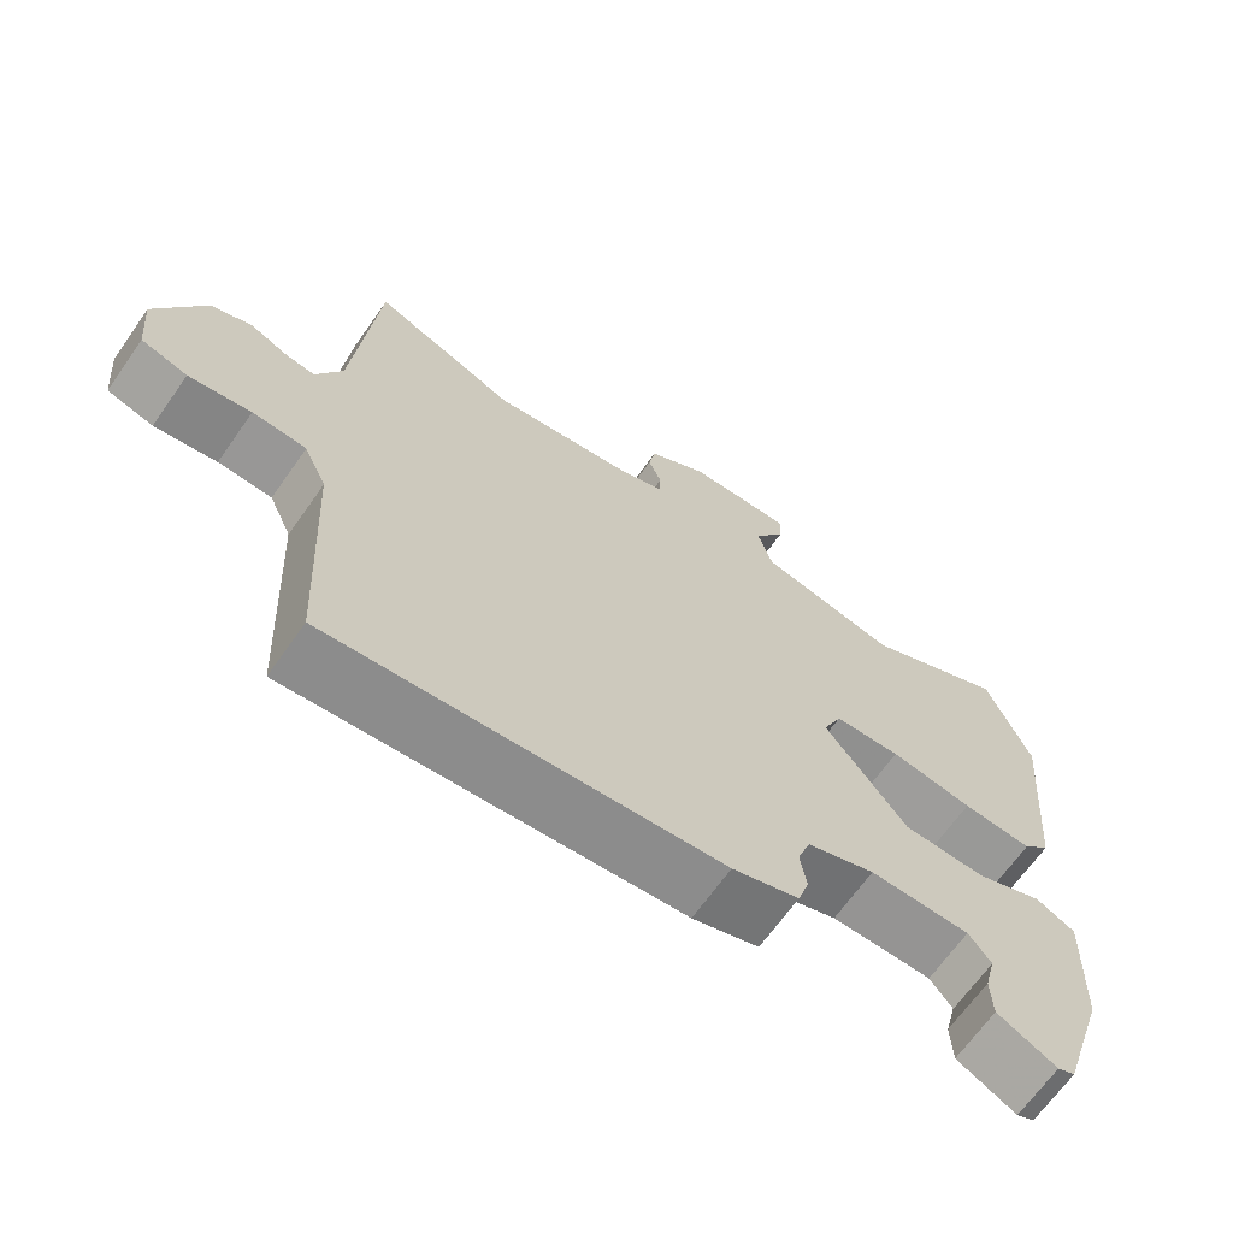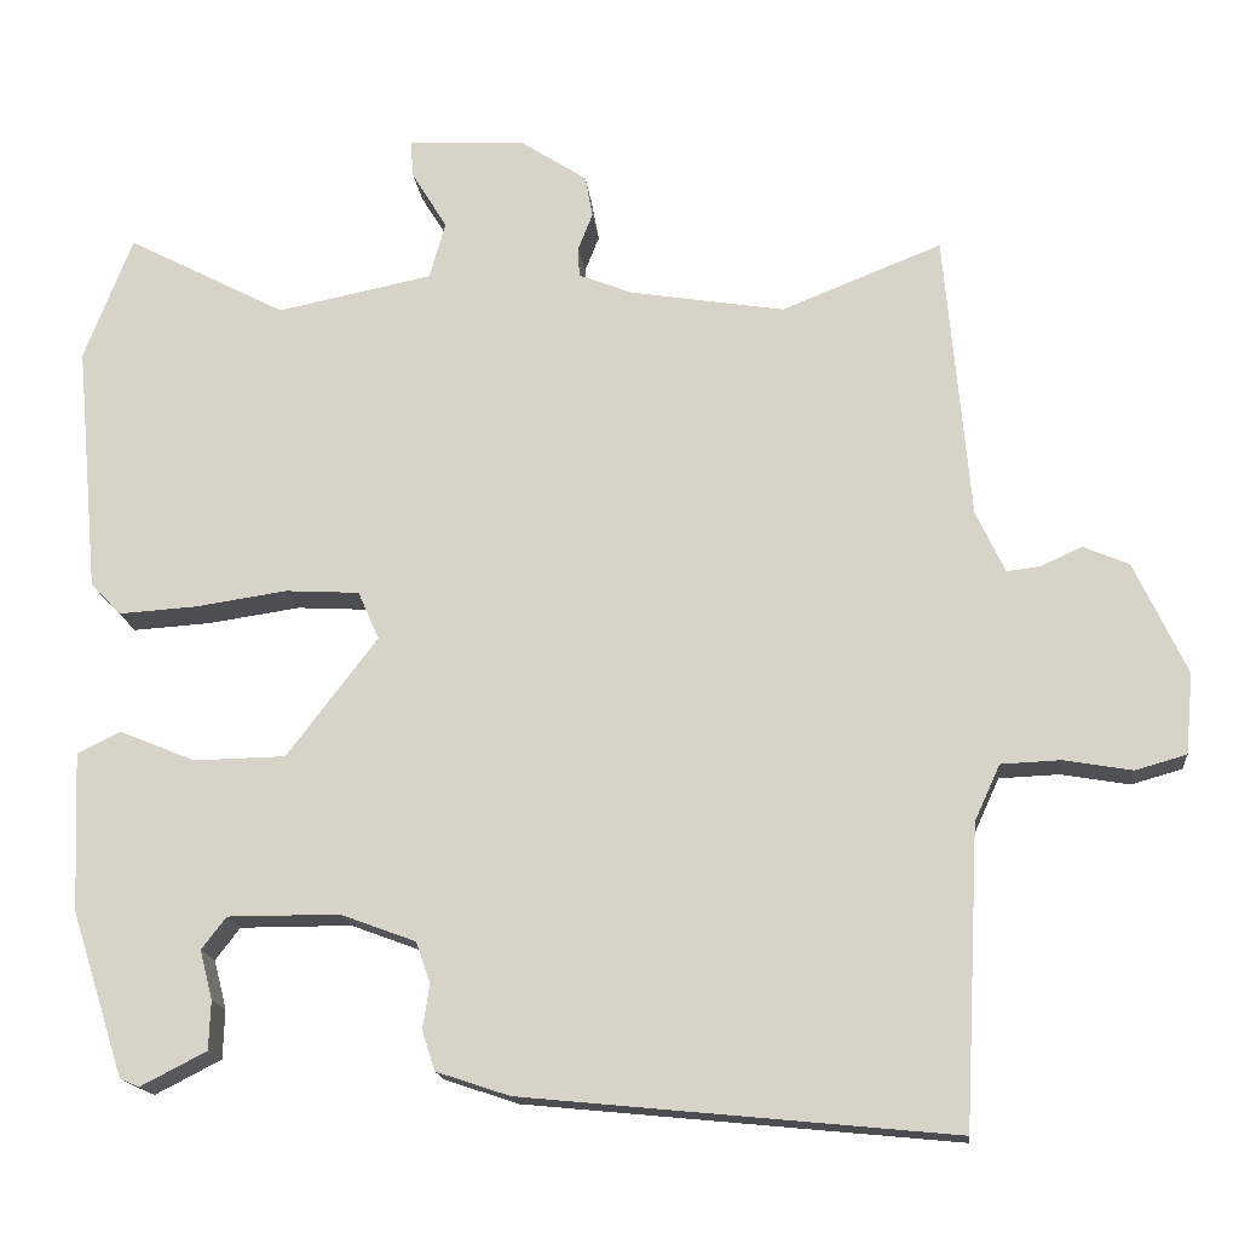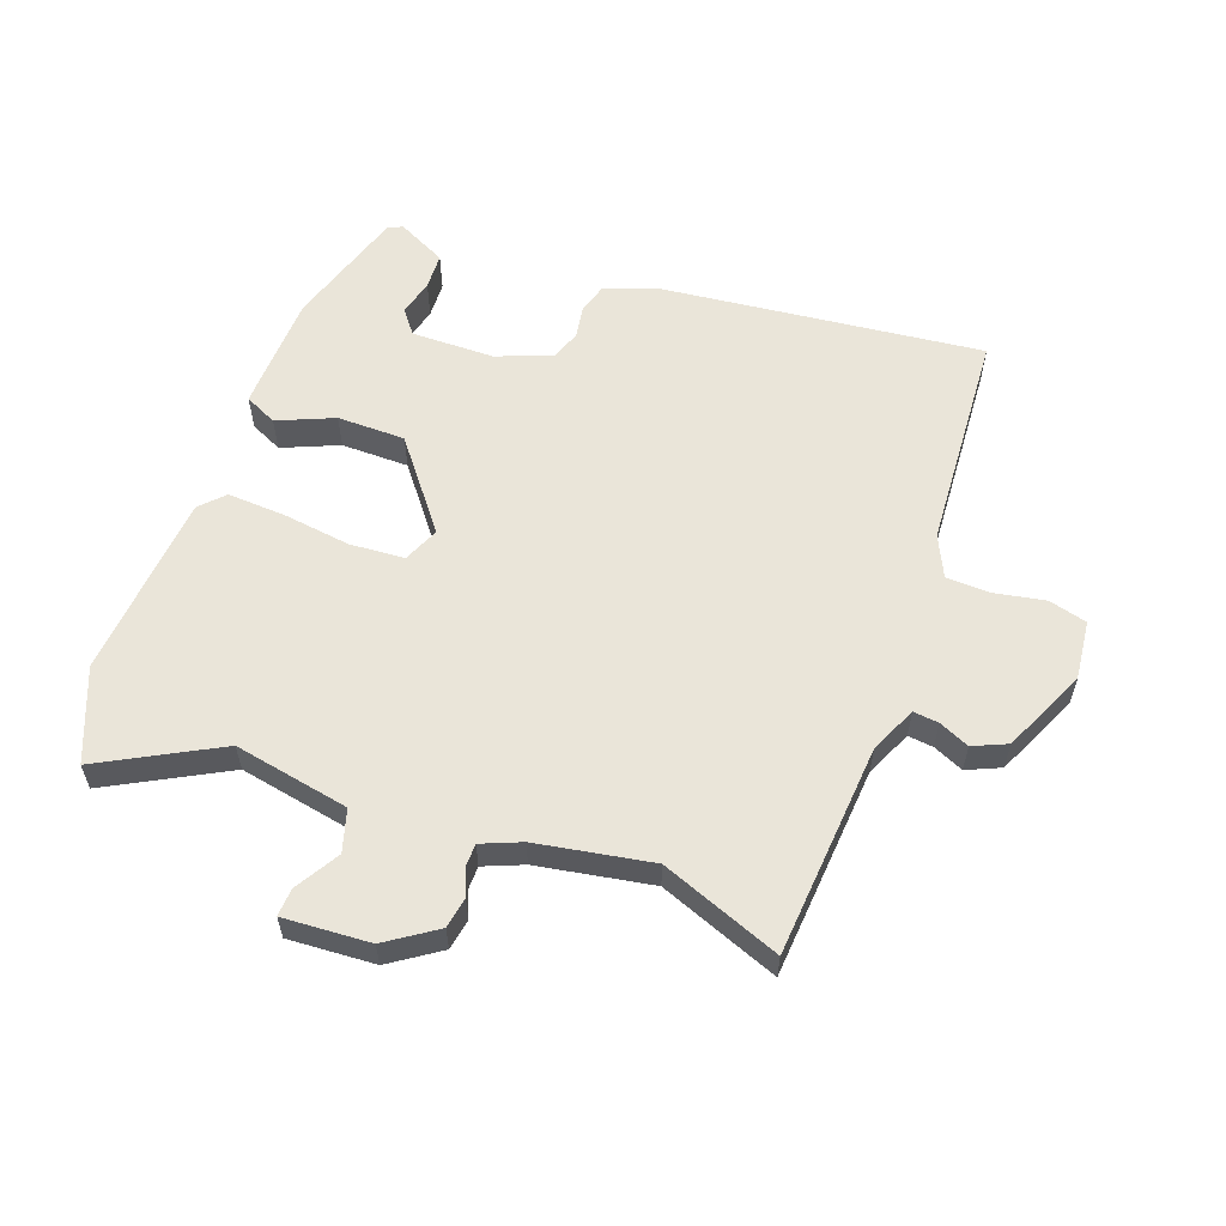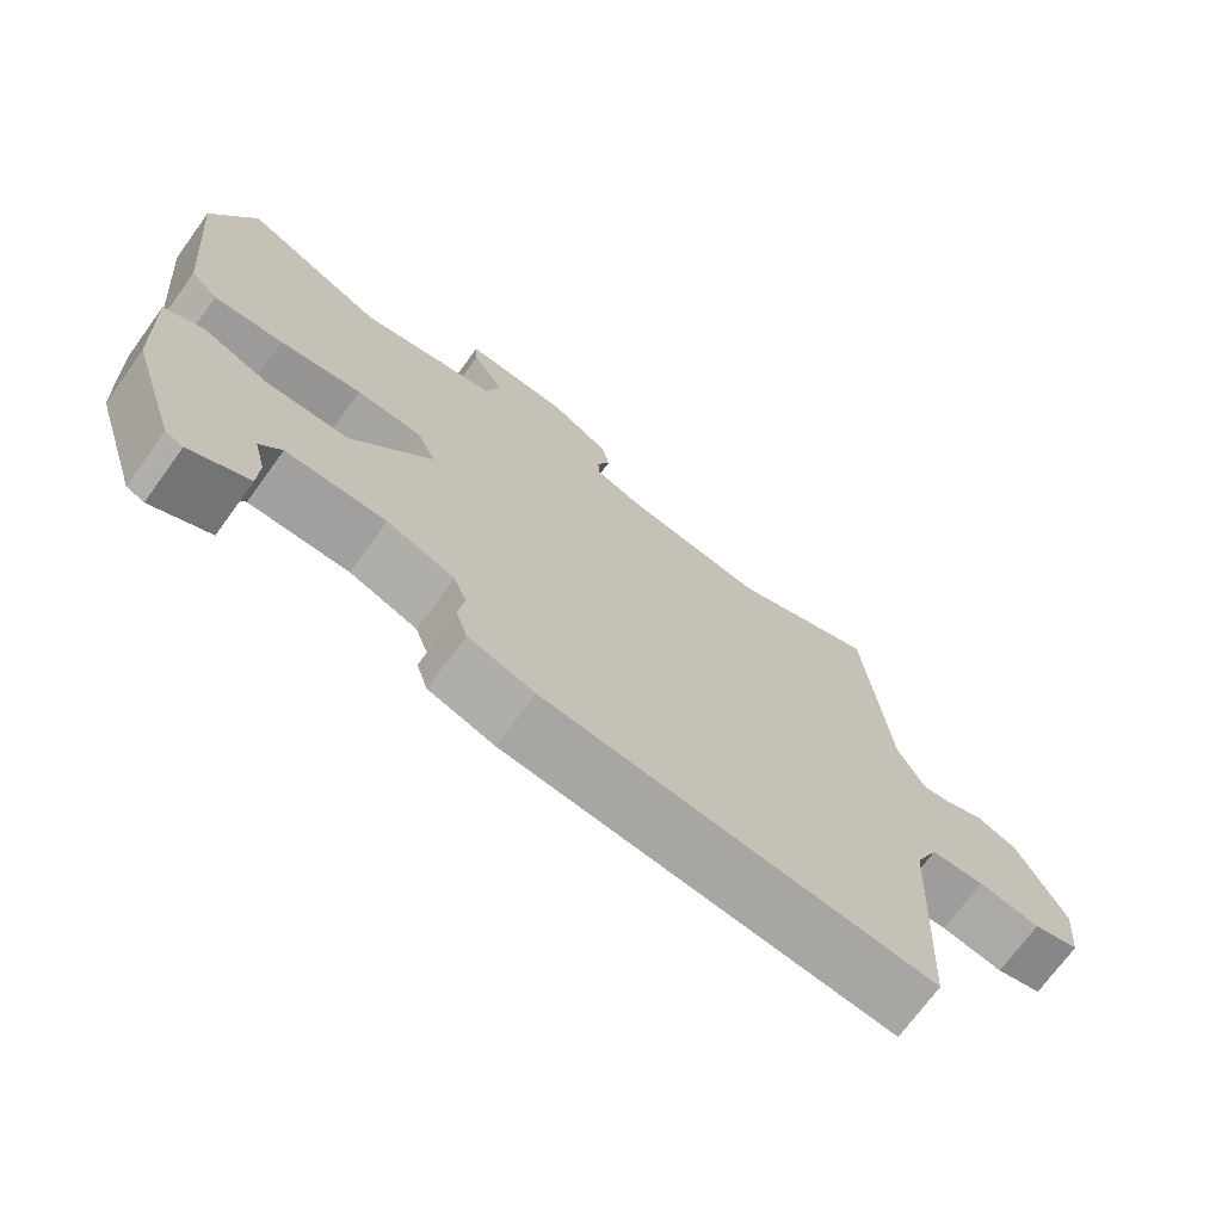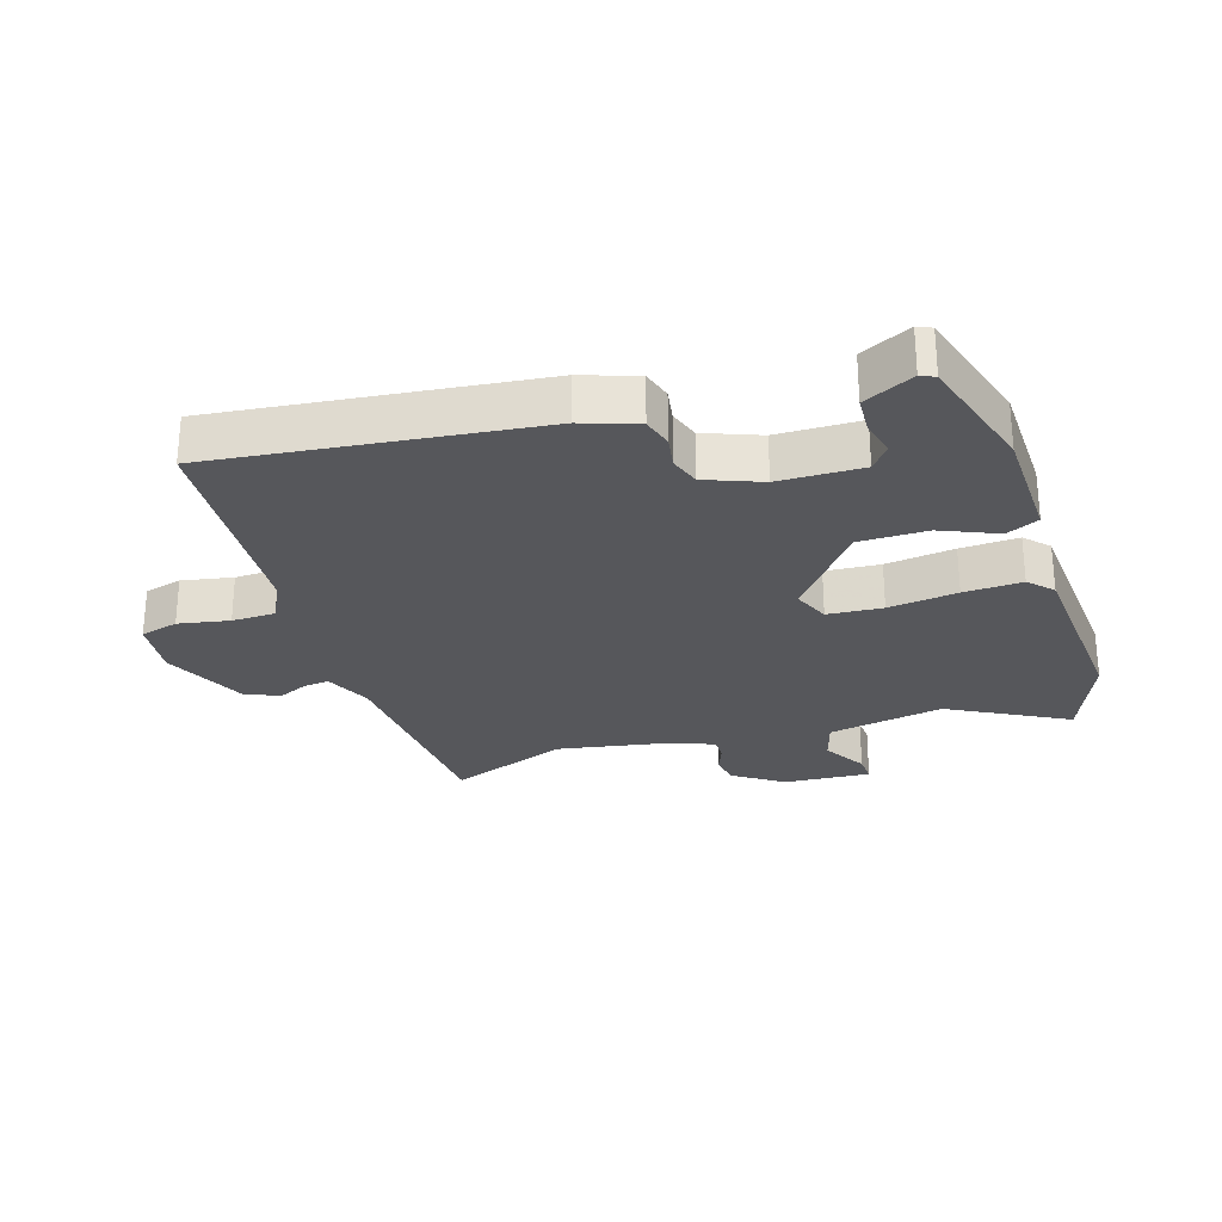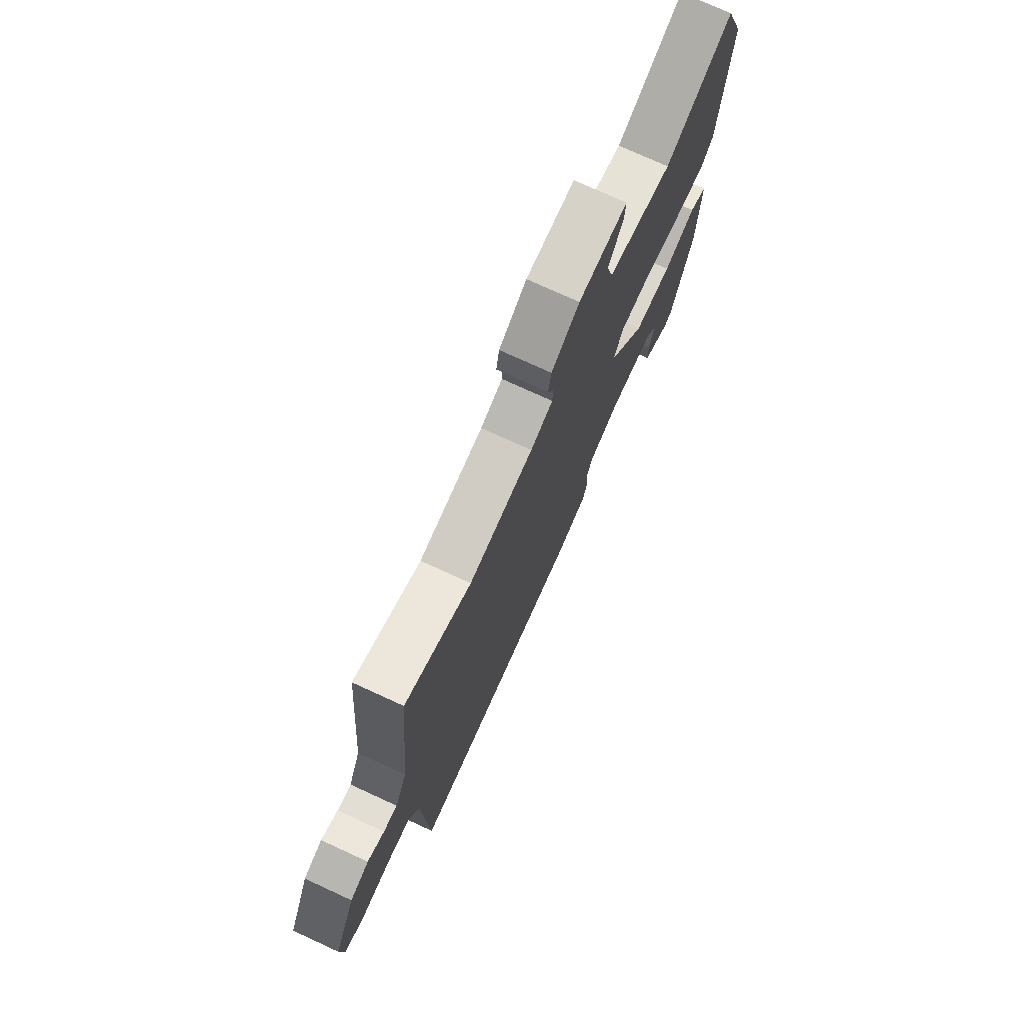
<metadata>
{"format":"obj","ext":"obj","renderer":"f3d","projection":"perspective","resolution":1024,"background":"white","views":[{"elev":-67.1,"azim":144.8,"up":"+Z"},{"elev":-16.5,"azim":5.9,"up":"+Z"},{"elev":58.3,"azim":19.4,"up":"+Y"},{"elev":-71.8,"azim":-36.1,"up":"+Z"},{"elev":-27.2,"azim":-163.3,"up":"+Y"},{"elev":74.4,"azim":114.7,"up":"+Z"}]}
</metadata>
<code>
v 0.321 0.07 0.429
v 0.51 0.07 0.504
v 0.54 0.07 0.165
v 0.574 0.07 0.092
v 0.614 0.07 0.097
v 0.662 0.07 0.119
v 0.716 0.07 0.096
v 0.778 0.07 -0.036
v 0.769 0.07 -0.131
v 0.709 0.07 -0.148
v 0.628 0.07 -0.134
v 0.558 0.07 -0.137
v 0.528 0.07 -0.203
v 0.51 0.07 -0.555
v 0.002 0.07 -0.505
v -0.085 0.07 -0.476
v -0.1 0.07 -0.429
v -0.092 0.07 -0.376
v -0.109 0.07 -0.328
v -0.198 0.07 -0.295
v -0.33 0.07 -0.295
v -0.359 0.07 -0.333
v -0.344 0.07 -0.391
v -0.346 0.07 -0.449
v -0.424 0.07 -0.489
v -0.447 0.07 -0.479
v -0.509 0.07 -0.285
v -0.517 0.07 -0.097
v -0.466 0.07 -0.072
v -0.376 0.07 -0.109
v -0.268 0.07 -0.107
v -0.161 0.07 0.033
v -0.186 0.07 0.09
v -0.273 0.07 0.095
v -0.382 0.07 0.079
v -0.474 0.07 0.073
v -0.51 0.07 0.11
v -0.537 0.07 0.405
v -0.48 0.07 0.552
v -0.292 0.07 0.454
v -0.109 0.07 0.491
v -0.09 0.07 0.558
v -0.132 0.07 0.627
v -0.135 0.07 0.671
v 0.003 0.07 0.664
v 0.082 0.07 0.612
v 0.091 0.07 0.563
v 0.074 0.07 0.52
v 0.075 0.07 0.484
v 0.138 0.07 0.459
v 0.321 0 0.429
v 0.51 0 0.504
v 0.54 0 0.165
v 0.574 0 0.092
v 0.614 0 0.097
v 0.662 0 0.119
v 0.716 0 0.096
v 0.778 0 -0.036
v 0.769 0 -0.131
v 0.709 0 -0.148
v 0.628 0 -0.134
v 0.558 0 -0.137
v 0.528 0 -0.203
v 0.51 0 -0.555
v 0.002 0 -0.505
v -0.085 0 -0.476
v -0.1 0 -0.429
v -0.092 0 -0.376
v -0.109 0 -0.328
v -0.198 0 -0.295
v -0.33 0 -0.295
v -0.359 0 -0.333
v -0.344 0 -0.391
v -0.346 0 -0.449
v -0.424 0 -0.489
v -0.447 0 -0.479
v -0.509 0 -0.285
v -0.517 0 -0.097
v -0.466 0 -0.072
v -0.376 0 -0.109
v -0.268 0 -0.107
v -0.161 0 0.033
v -0.186 0 0.09
v -0.273 0 0.095
v -0.382 0 0.079
v -0.474 0 0.073
v -0.51 0 0.11
v -0.537 0 0.405
v -0.48 0 0.552
v -0.292 0 0.454
v -0.109 0 0.491
v -0.09 0 0.558
v -0.132 0 0.627
v -0.135 0 0.671
v 0.003 0 0.664
v 0.082 0 0.612
v 0.091 0 0.563
v 0.074 0 0.52
v 0.075 0 0.484
v 0.138 0 0.459
f 45 46 47 48
f 45 48 49
f 42 43 44 45
f 41 42 45 49
f 40 41 49 50
f 38 39 40
f 34 35 36 37
f 33 34 37 38
f 27 28 29 30
f 27 30 31
f 26 27 31
f 22 23 24 25
f 22 25 26 31
f 15 16 17 18
f 13 14 15 18
f 12 13 18 19
f 8 9 10 11
f 8 11 12
f 5 6 7 8
f 4 5 8 12
f 3 4 12 19
f 1 2 3 19
f 33 38 40 50
f 32 33 50 1
f 21 22 31 32
f 20 21 32 1
f 1 19 20
f 98 97 96 95
f 99 98 95
f 95 94 93 92
f 99 95 92 91
f 100 99 91 90
f 90 89 88
f 87 86 85 84
f 88 87 84 83
f 80 79 78 77
f 81 80 77
f 81 77 76
f 75 74 73 72
f 81 76 75 72
f 68 67 66 65
f 68 65 64 63
f 69 68 63 62
f 61 60 59 58
f 62 61 58
f 58 57 56 55
f 62 58 55 54
f 69 62 54 53
f 69 53 52 51
f 100 90 88 83
f 51 100 83 82
f 82 81 72 71
f 51 82 71 70
f 70 69 51
f 1 51 52 2
f 2 52 53 3
f 3 53 54 4
f 4 54 55 5
f 5 55 56 6
f 6 56 57 7
f 7 57 58 8
f 8 58 59 9
f 9 59 60 10
f 10 60 61 11
f 11 61 62 12
f 12 62 63 13
f 13 63 64 14
f 14 64 65 15
f 15 65 66 16
f 16 66 67 17
f 17 67 68 18
f 18 68 69 19
f 19 69 70 20
f 20 70 71 21
f 21 71 72 22
f 22 72 73 23
f 23 73 74 24
f 24 74 75 25
f 25 75 76 26
f 26 76 77 27
f 27 77 78 28
f 28 78 79 29
f 29 79 80 30
f 30 80 81 31
f 31 81 82 32
f 32 82 83 33
f 33 83 84 34
f 34 84 85 35
f 35 85 86 36
f 36 86 87 37
f 37 87 88 38
f 38 88 89 39
f 39 89 90 40
f 40 90 91 41
f 41 91 92 42
f 42 92 93 43
f 43 93 94 44
f 44 94 95 45
f 45 95 96 46
f 46 96 97 47
f 47 97 98 48
f 48 98 99 49
f 49 99 100 50
f 50 100 51 1

</code>
